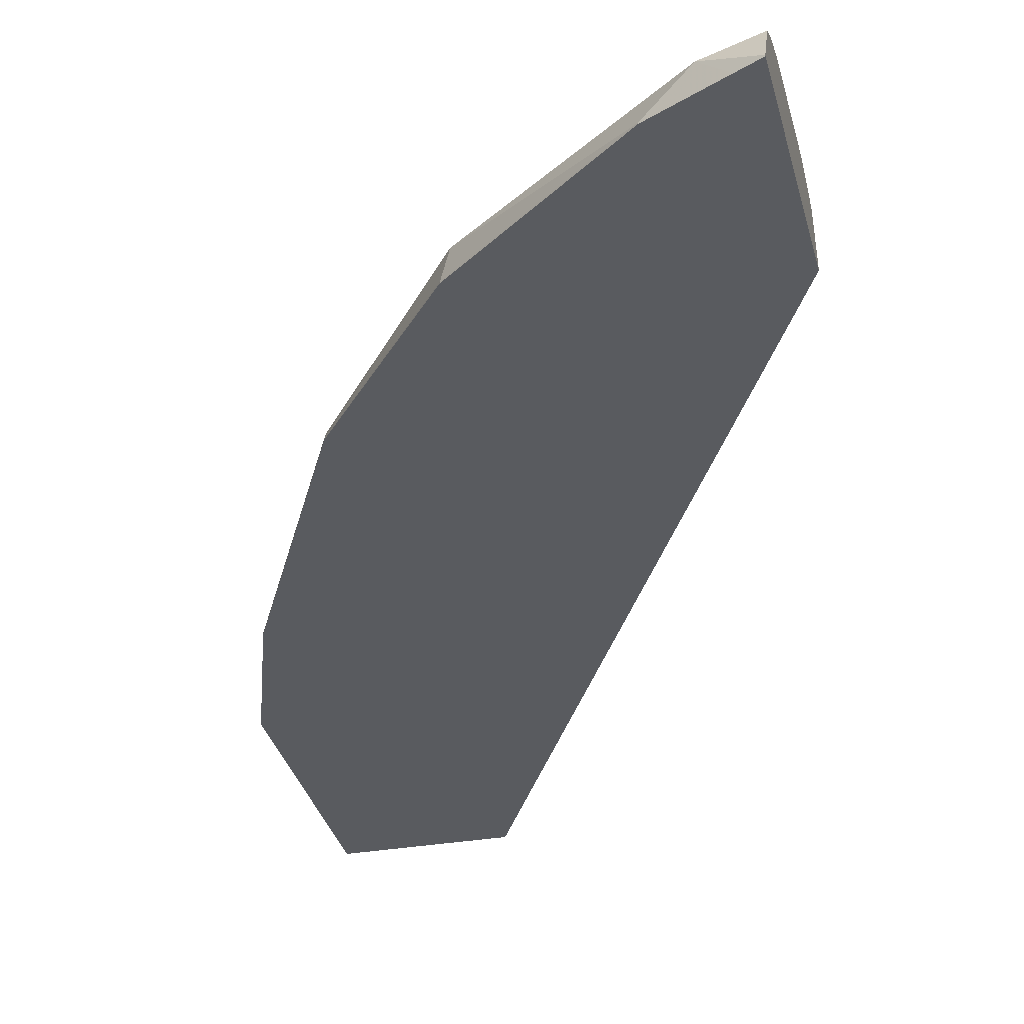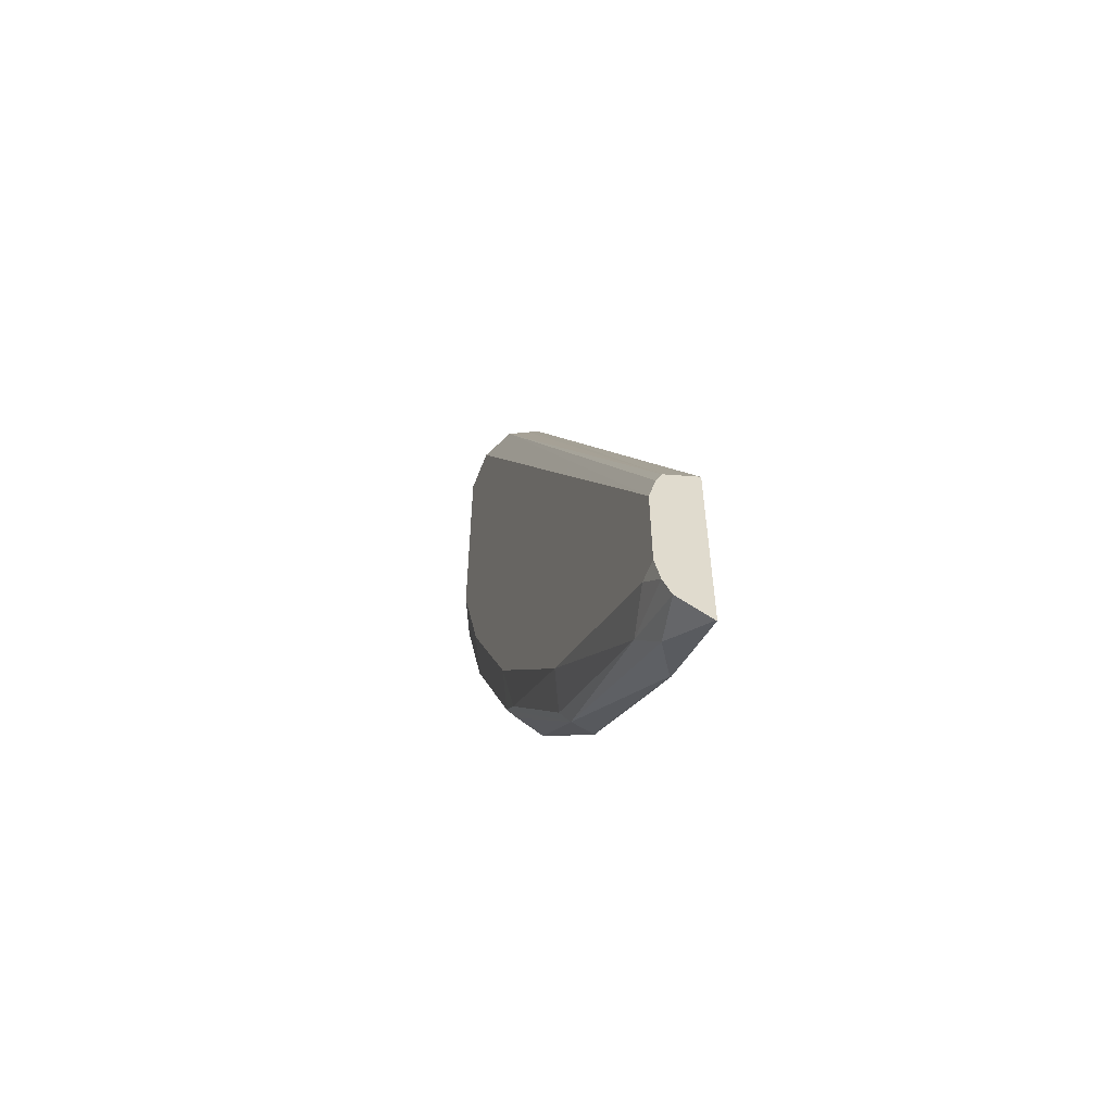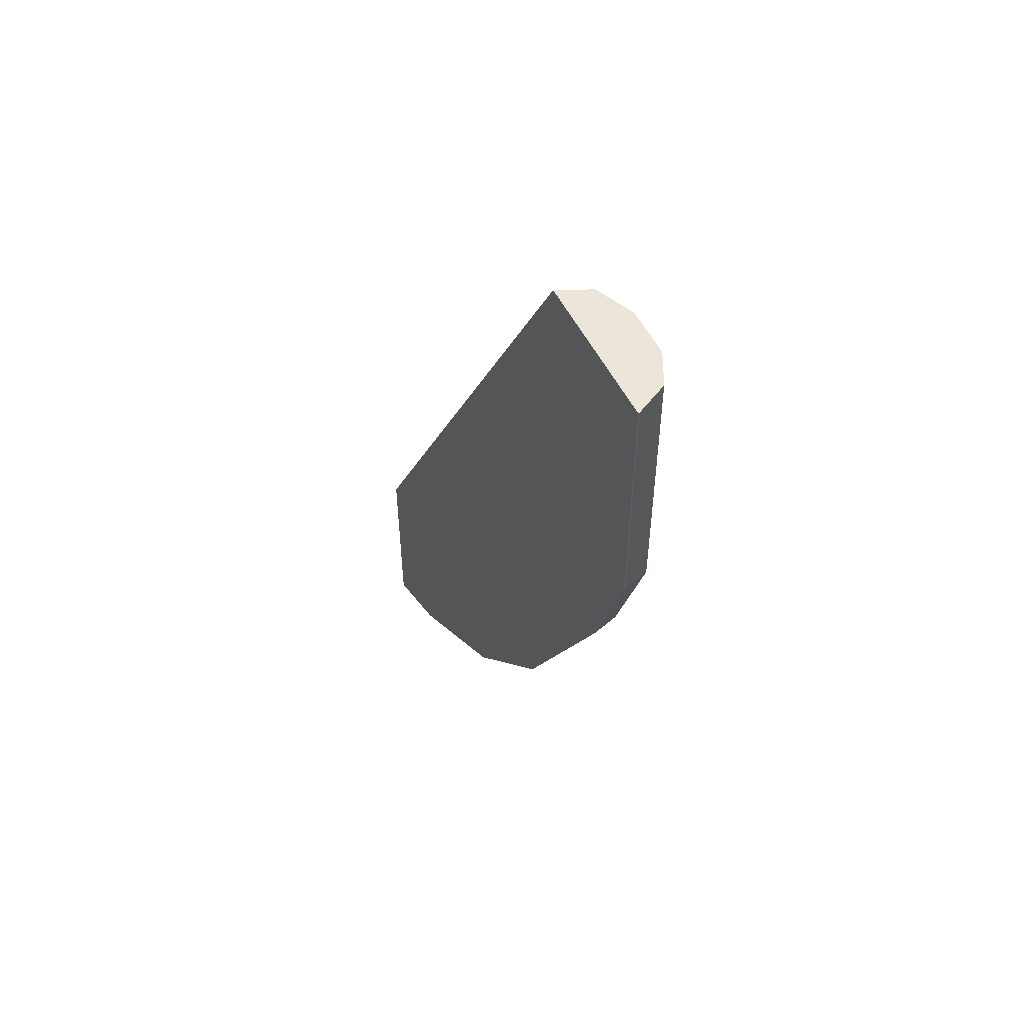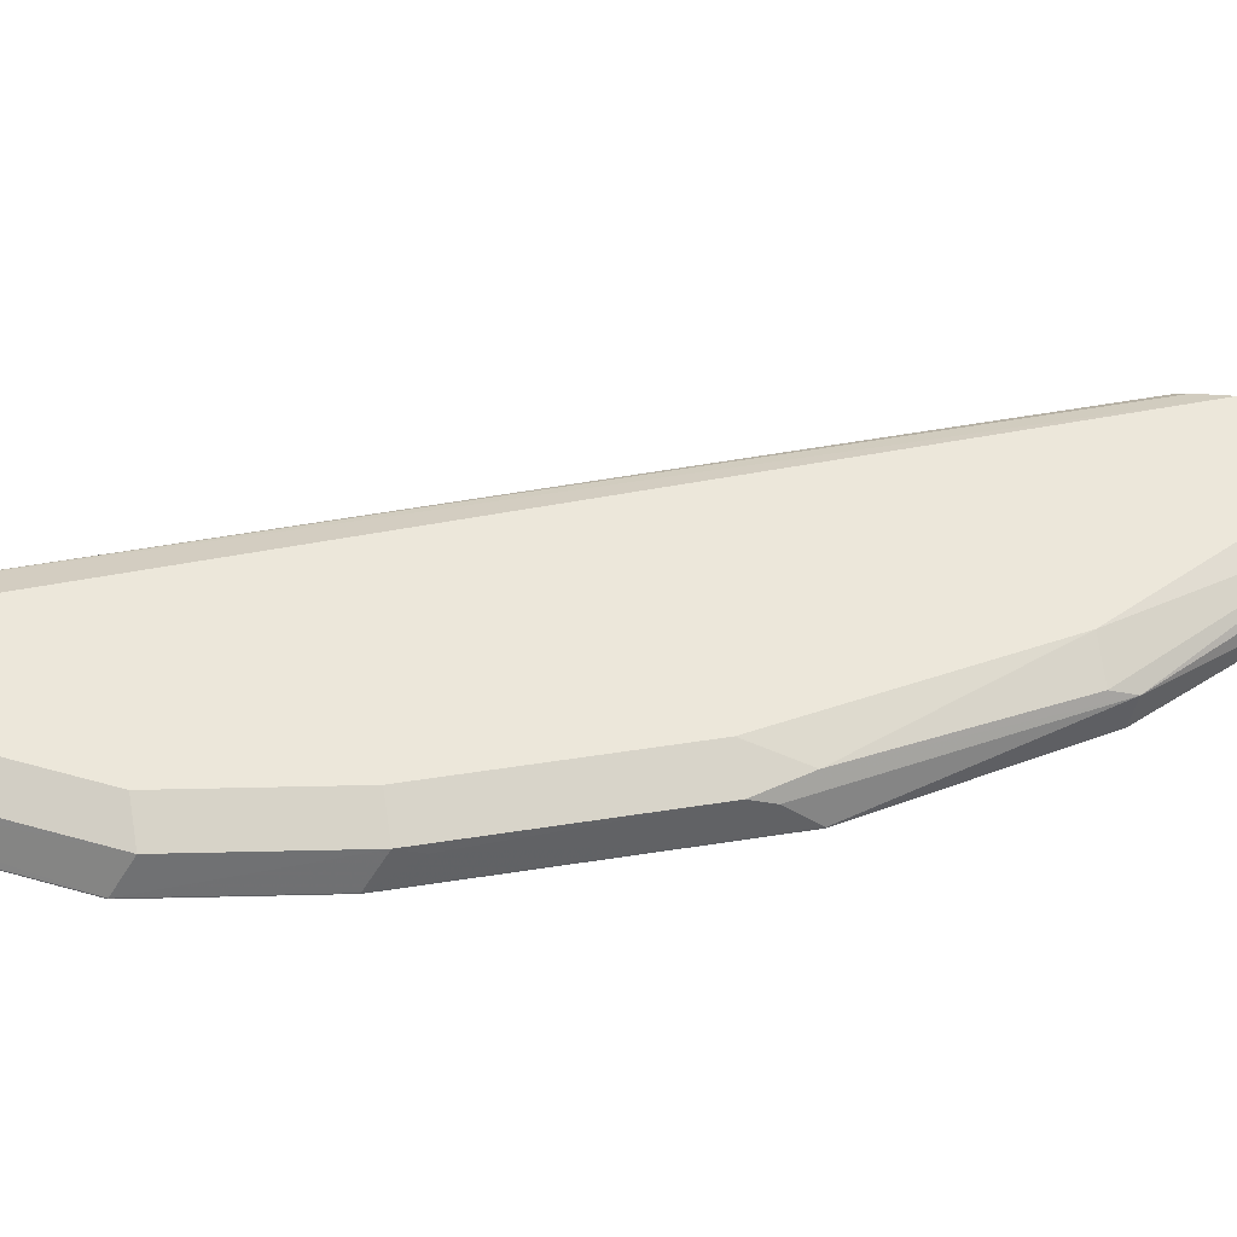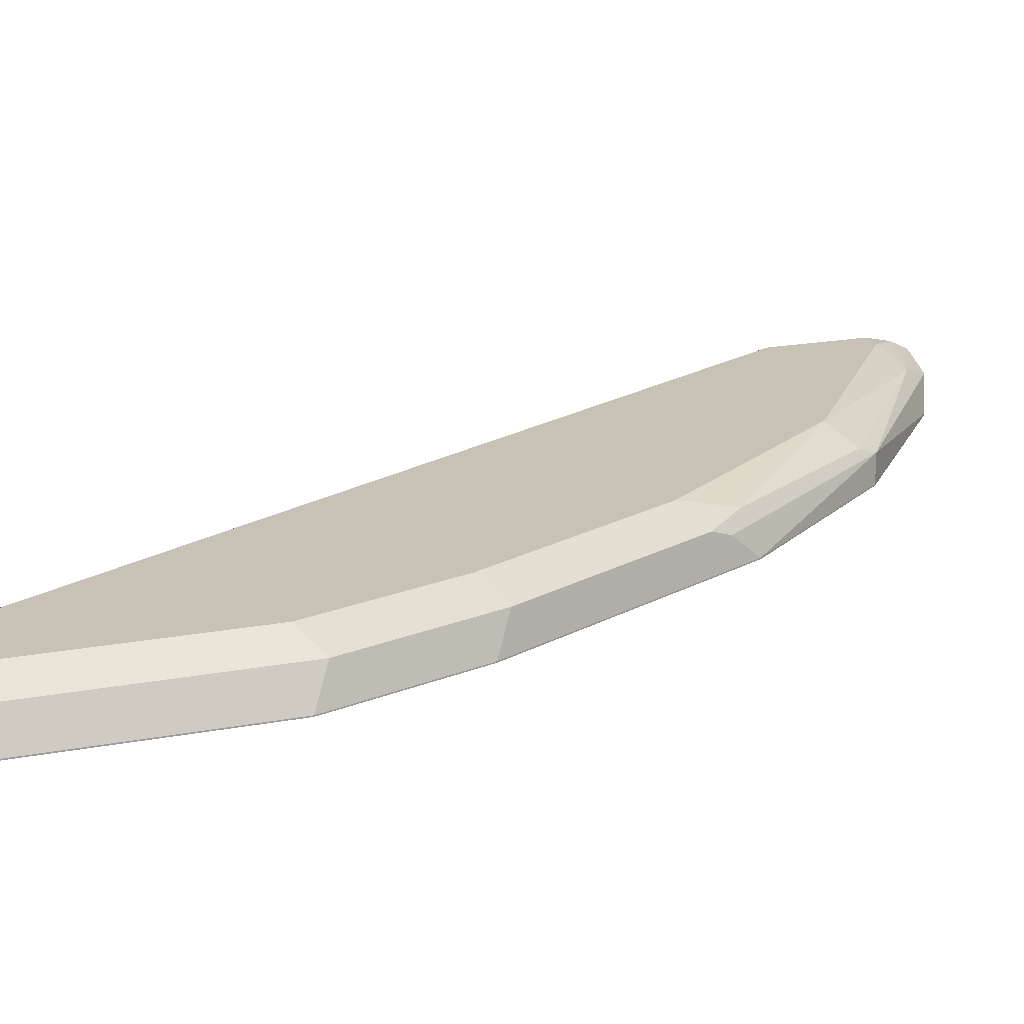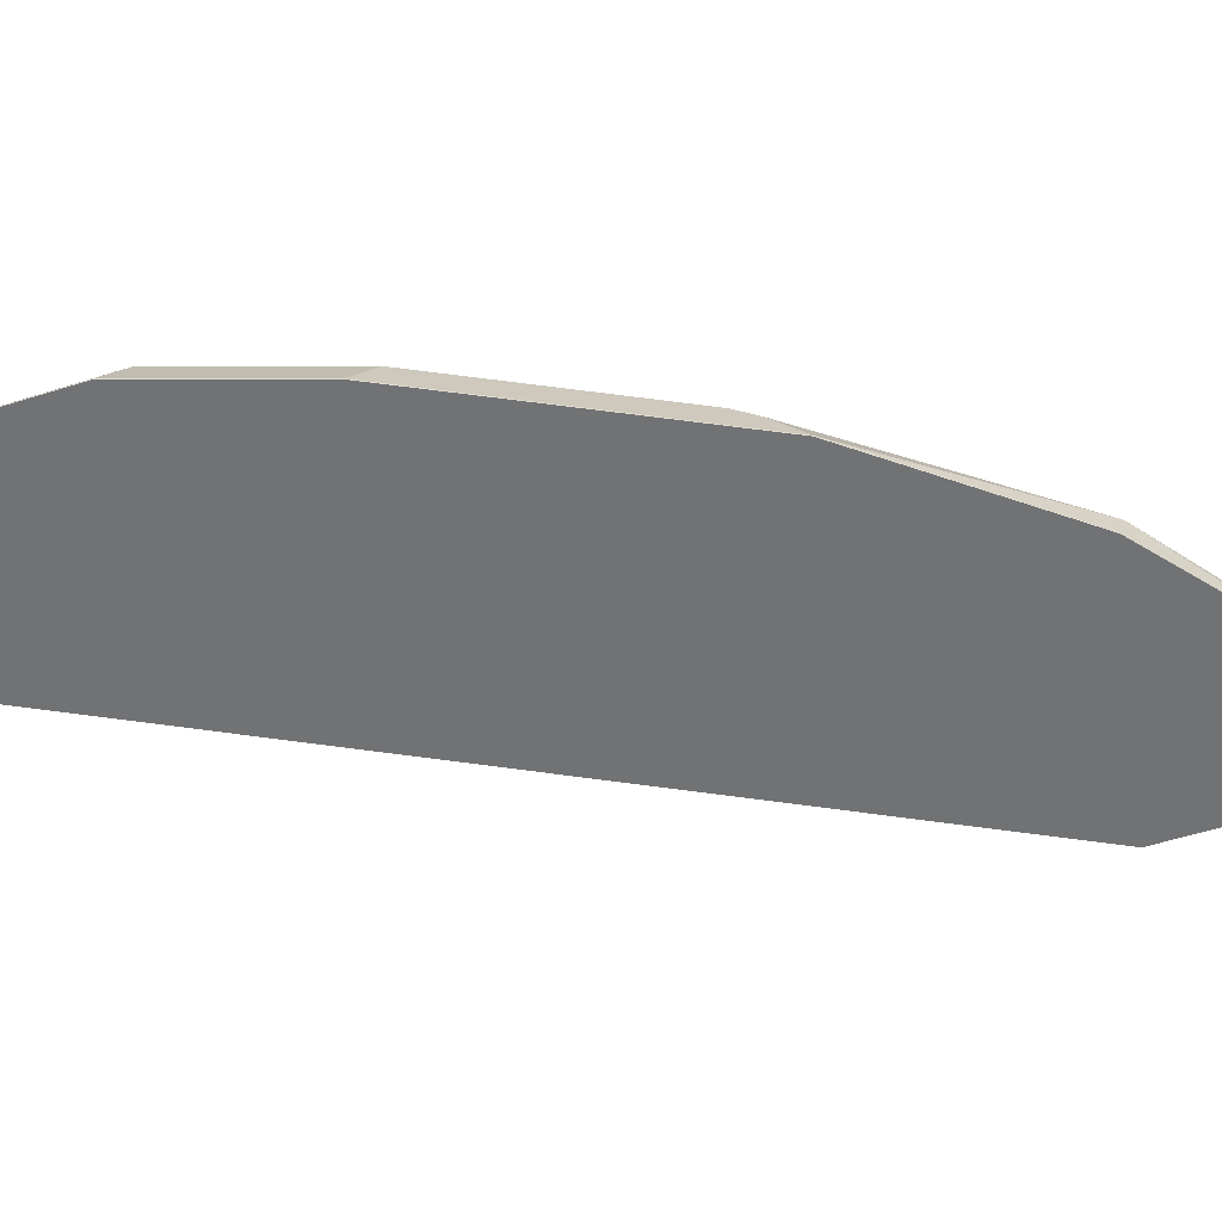
<metadata>
{"format":"obj","ext":"obj","renderer":"f3d","projection":"perspective","resolution":1024,"background":"white","views":[{"elev":-32.5,"azim":-166.4,"up":"+Y"},{"elev":-58.3,"azim":-110.6,"up":"+Z"},{"elev":54.3,"azim":63.2,"up":"+Z"},{"elev":52.7,"azim":107.0,"up":"+Y"},{"elev":19.0,"azim":70.1,"up":"+Y"},{"elev":-55.5,"azim":108.5,"up":"+Y"}]}
</metadata>
<code>
v 0.7655 -0.2662 0.01173
v 0.7596 -0.2544 0.01173
v 0.7655 -0.267 0.01173
v 0.7655 -0.2662 -0.1665
v 0.7543 -0.2441 0.01173
v 0.7543 -0.2441 -0.1775
v 0.662 -0.267 0.01173
v 0.7655 -0.267 -0.1665
v 0.7321 -0.2662 -0.2663
v 0.7211 -0.2441 -0.2774
v 0.7439 -0.2389 0.01173
v 0.7321 -0.233 -0.1665
v 0.6622 -0.2666 0.01173
v 0.384 -0.2421 -0.5356
v 0.384 -0.2662 -0.5235
v 0.384 -0.267 -0.5233
v 0.7321 -0.267 -0.2663
v 0.7155 -0.2496 -0.2913
v 0.6656 -0.2662 -0.3994
v 0.6989 -0.233 -0.2663
v 0.6545 -0.2441 -0.4104
v 0.7321 -0.233 0.01173
v 0.6656 -0.2589 0.01173
v 0.384 -0.2381 -0.5453
v 0.6728 -0.2446 0.01173
v 0.384 -0.267 -0.6733
v 0.6656 -0.267 -0.3994
v 0.6434 -0.2662 -0.4437
v 0.6323 -0.233 -0.3994
v 0.6489 -0.2496 -0.4243
v 0.5492 -0.2496 -0.5574
v 0.6323 -0.2413 -0.4368
v 0.6989 -0.233 0.01173
v 0.384 -0.233 -0.5658
v 0.384 -0.2662 -0.6733
v 0.3994 -0.267 -0.6656
v 0.6434 -0.267 -0.4437
v 0.5547 -0.2662 -0.5546
v 0.5325 -0.233 -0.5325
v 0.4437 -0.2662 -0.6434
v 0.416 -0.2496 -0.6573
v 0.4327 -0.2413 -0.6364
v 0.5547 -0.2441 -0.5436
v 0.384 -0.233 -0.6323
v 0.384 -0.2595 -0.6699
v 0.3994 -0.2662 -0.6656
v 0.4432 -0.267 -0.6437
v 0.5547 -0.267 -0.5546
v 0.3994 -0.233 -0.6323
v 0.4437 -0.267 -0.6434
v 0.384 -0.2428 -0.6616
v 0.384 -0.2368 -0.6496
f 19 37 28
f 26 35 46
f 25 33 34
f 24 25 34
f 21 32 29
f 21 31 32
f 21 30 31
f 21 28 30
f 19 28 21
f 26 46 36
f 14 34 44
f 18 19 21
f 14 25 24
f 14 23 25
f 14 16 15
f 14 26 16
f 14 35 26
f 14 45 35
f 14 51 45
f 14 52 51
f 14 44 52
f 28 37 48
f 19 27 37
f 28 48 38
f 36 41 47
f 28 31 30
f 14 24 34
f 44 49 52
f 42 52 49
f 42 51 52
f 41 51 42
f 41 45 51
f 40 47 41
f 40 50 47
f 39 42 49
f 39 43 42
f 28 38 31
f 38 50 40
f 36 46 41
f 35 41 46
f 35 45 41
f 32 43 39
f 31 43 32
f 31 42 43
f 31 41 42
f 31 40 41
f 31 38 40
f 29 32 39
f 38 48 50
f 13 23 14
f 12 44 34
f 12 34 33
f 3 37 27
f 3 48 37
f 3 50 48
f 3 47 50
f 3 36 47
f 3 26 36
f 3 16 26
f 3 7 16
f 2 6 5
f 2 4 6
f 3 27 17
f 1 4 2
f 1 3 8
f 1 7 3
f 1 13 7
f 1 23 13
f 1 25 23
f 1 33 25
f 1 22 33
f 1 11 22
f 1 5 11
f 12 33 22
f 1 8 4
f 3 17 8
f 1 2 5
f 4 17 9
f 4 8 17
f 12 49 44
f 12 39 49
f 12 29 39
f 12 20 29
f 11 12 22
f 10 21 29
f 10 18 21
f 9 19 18
f 9 27 19
f 10 29 20
f 9 18 10
f 7 15 16
f 7 14 15
f 7 13 14
f 4 9 10
f 6 12 11
f 6 20 12
f 6 10 20
f 5 6 11
f 4 10 6
f 9 17 27

</code>
